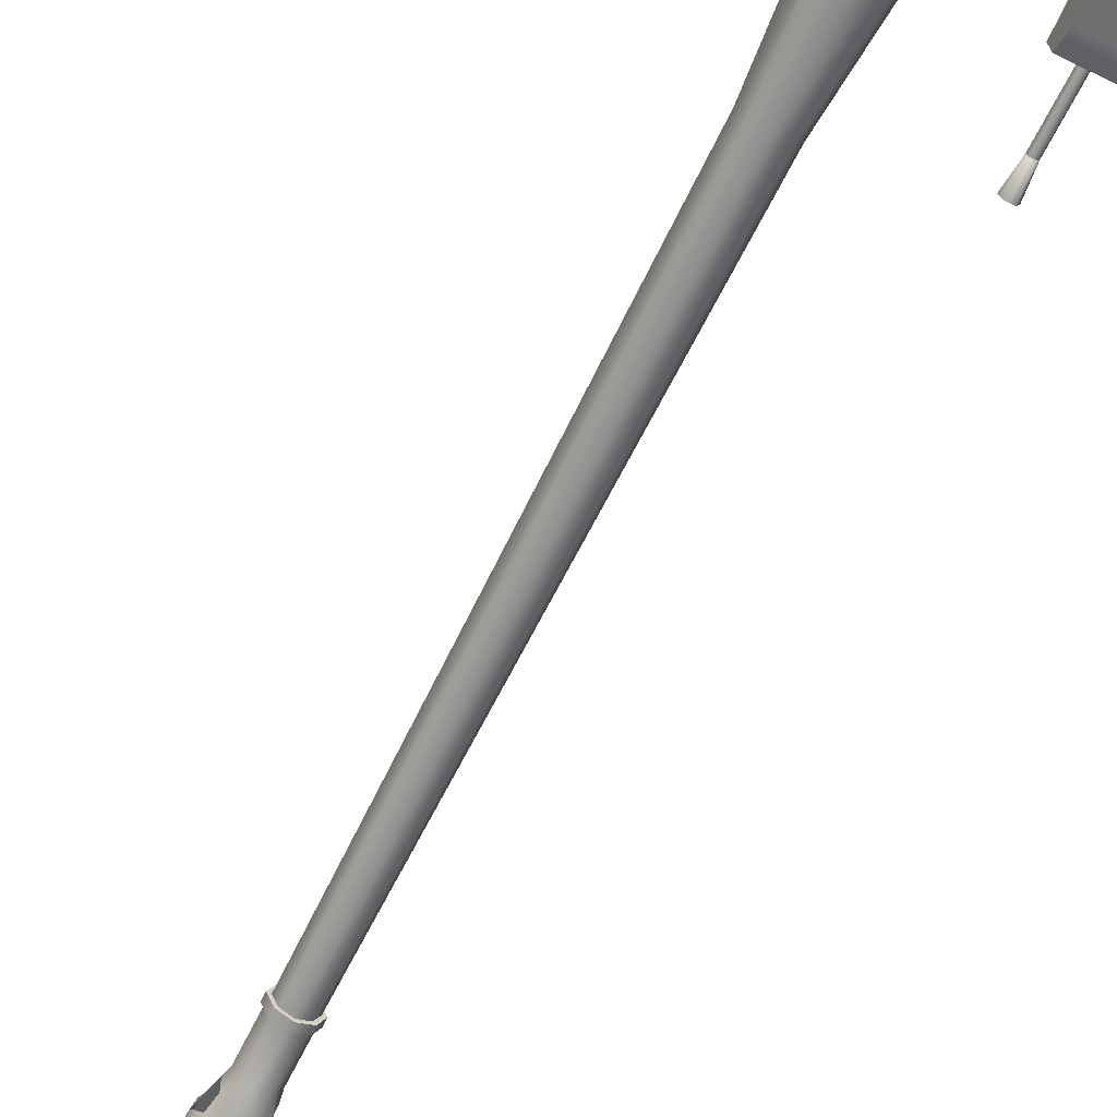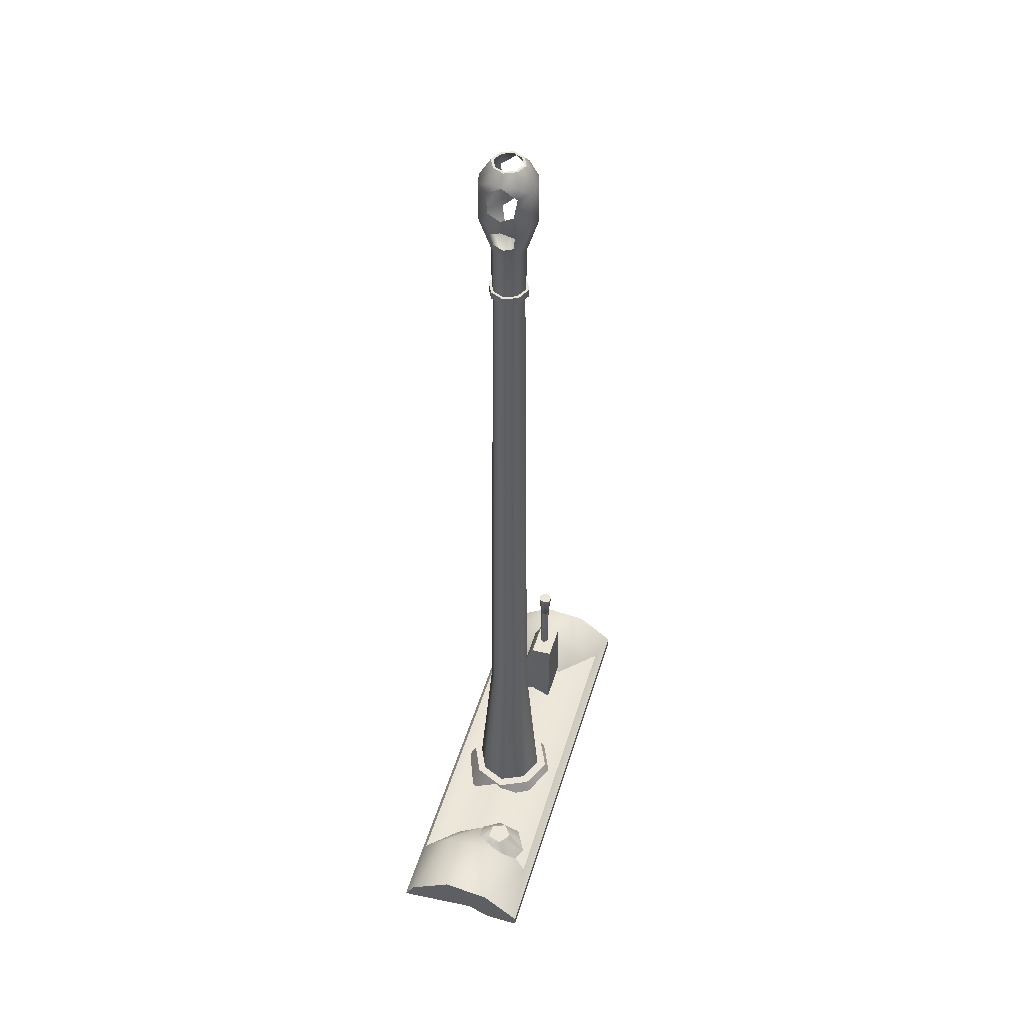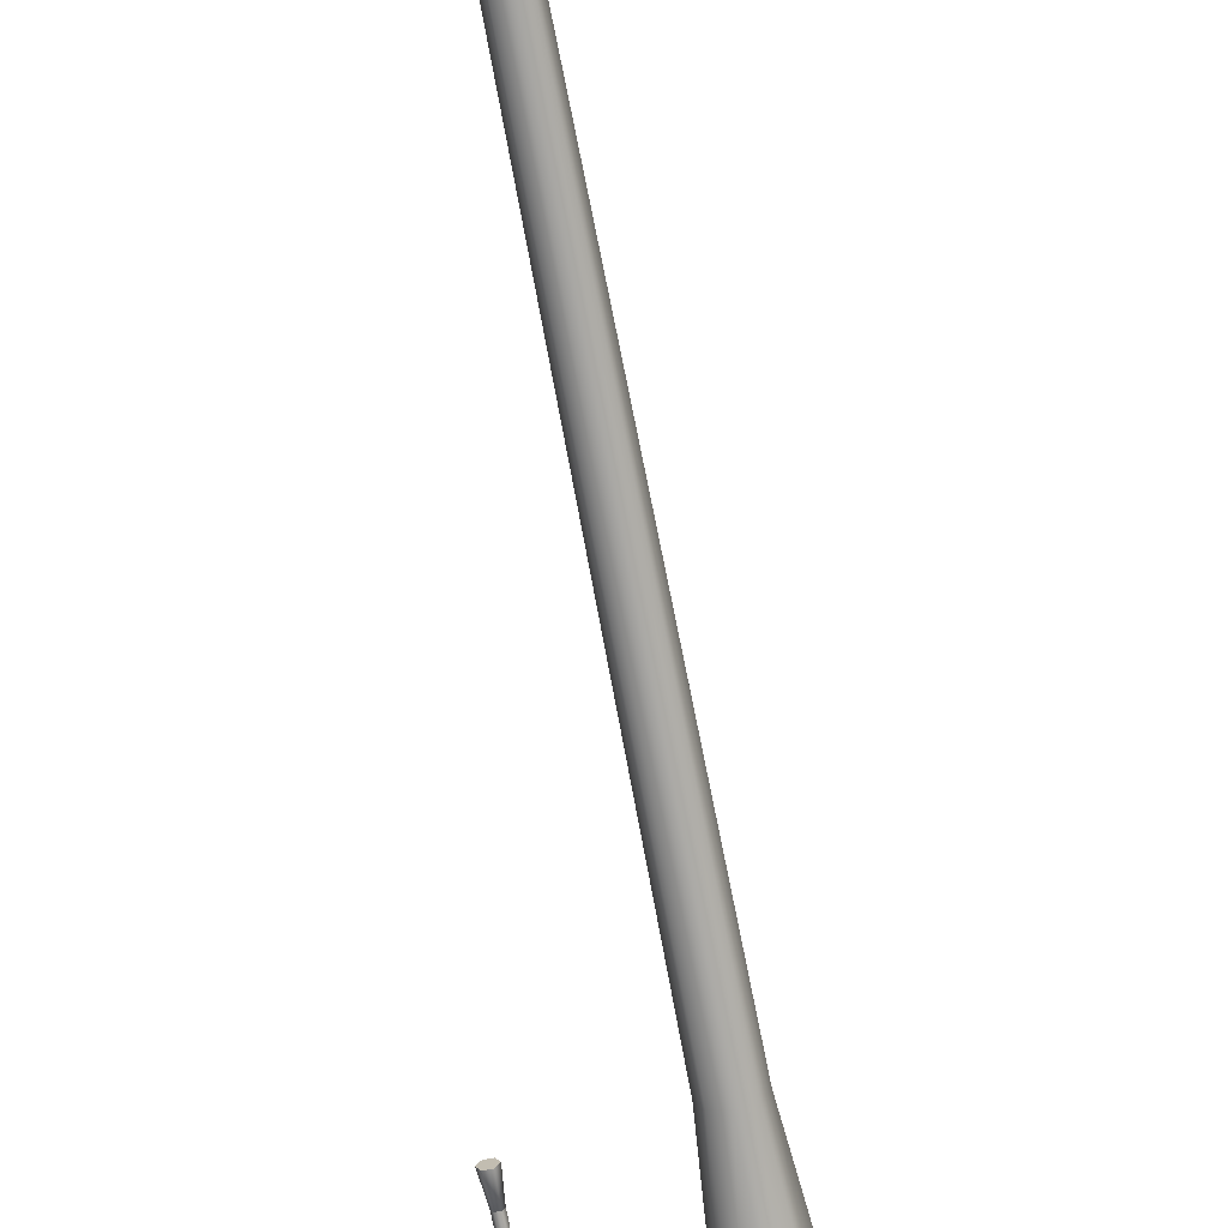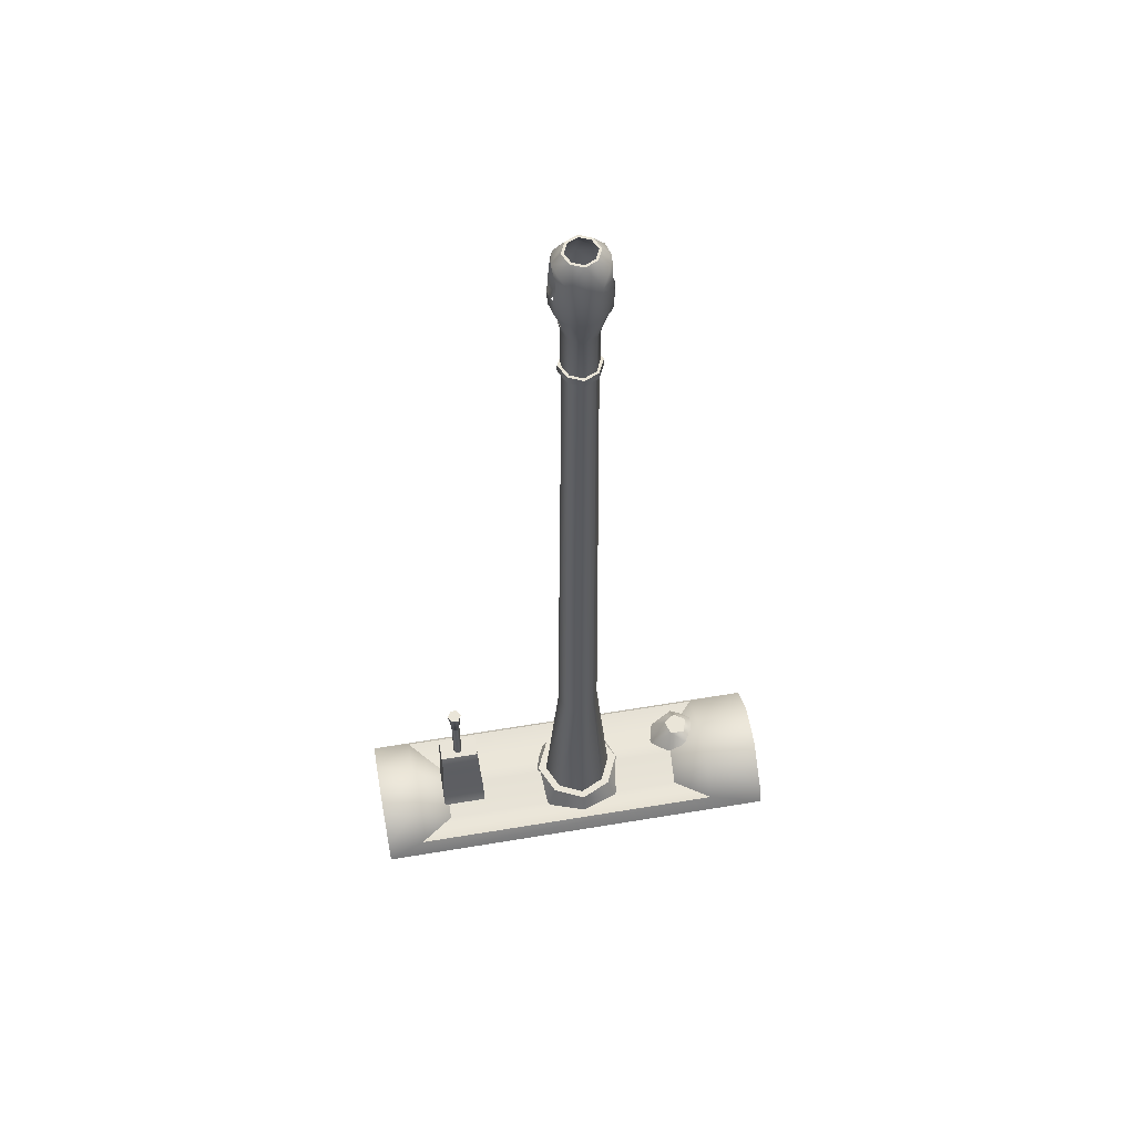
<metadata>
{"format":"obj","ext":"obj","renderer":"f3d","projection":"perspective","resolution":1024,"background":"white","views":[{"elev":-65.8,"azim":-26.2,"up":"+Z"},{"elev":48.5,"azim":-73.4,"up":"+Y"},{"elev":-71.4,"azim":-169.2,"up":"+Z"},{"elev":59.4,"azim":170.3,"up":"+Y"}]}
</metadata>
<code>
v 0.4594 1.461 1.905
v 0.4594 1.463 1.972
v 0.4681 1.209 1.972
v 0.3287 1.208 1.852
v 0.3287 1.208 1.972
v 0.3287 1.272 1.881
v 0.3375 1.404 1.881
v 0.3375 1.461 1.905
v 0.3375 1.463 1.972
v 0.3287 1.208 1.972
v 0.4594 1.463 1.972
v 0.4681 1.209 1.972
v 0.3375 1.463 1.972
v 0.4594 1.463 1.972
v 0.4594 1.461 1.905
v 0.3375 1.461 1.905
v 0.3375 1.463 1.972
v 0.4077 1.216 1.921
v 0.3946 1.216 1.921
v 0.4077 1.632 1.921
v 0.3946 1.632 1.921
v 0.3946 1.216 1.921
v 0.3881 1.216 1.933
v 0.3946 1.632 1.921
v 0.3881 1.632 1.933
v 0.3946 1.216 1.945
v 0.3946 1.632 1.945
v 0.4077 1.216 1.945
v 0.4077 1.632 1.945
v 0.4142 1.216 1.933
v 0.4142 1.632 1.933
v 0.3905 1.711 1.914
v 0.3798 1.711 1.933
v 0.4118 1.711 1.914
v 0.3905 1.711 1.953
v 0.4118 1.711 1.953
v 0.4225 1.711 1.933
v 0.4012 1.506 1.933
v 0.3798 1.711 1.933
v 0.3905 1.711 1.914
v 0.4118 1.711 1.914
v 0.3905 1.711 1.914
v 0.3905 1.711 1.953
v 0.4118 1.711 1.953
v 0.4225 1.711 1.933
v 0.4594 1.461 1.905
v 0.4594 1.404 1.881
v 0.3375 1.404 1.881
v 0.3375 1.461 1.905
v 0.4681 1.272 1.881
v 0.3287 1.272 1.881
v 0.3287 1.208 1.852
v 0.4681 1.208 1.852
v 0.4681 1.208 1.852
v 0.4681 1.272 1.881
v 0.4594 1.404 1.881
v 0.09644 1.206 2.023
v 0.08523 1.243 2.012
v -0.007843 1.212 2.069
v -0.007843 1.243 2.056
v 0.1476 1.199 1.919
v 0.1284 1.243 1.919
v 0.1083 1.166 1.803
v 0.08523 1.243 1.826
v -0.007843 1.166 1.749
v -0.007843 1.243 1.783
v -0.124 1.166 1.803
v -0.1009 1.243 1.826
v -0.1009 1.243 2.012
v -0.007843 1.243 2.056
v -0.1441 1.243 1.919
v 0.08523 1.243 2.012
v 0.1284 1.243 1.919
v 0.08523 1.243 1.826
v -0.007843 1.243 1.783
v -0.1009 1.243 1.826
v -0.4571 1.198 2.047
v -0.3702 1.207 2.08
v -0.4062 1.288 1.997
v -0.3694 1.288 2.024
v -0.2861 1.189 2.045
v -0.3327 1.288 1.997
v -0.2756 1.202 1.959
v -0.3467 1.288 1.954
v -0.3202 1.206 1.887
v -0.3915 1.272 1.919
v -0.3921 1.288 1.954
v -0.4206 1.277 1.966
v -0.3694 1.288 2.024
v -0.3327 1.288 1.997
v -0.4062 1.288 1.997
v -0.3467 1.288 1.954
v -0.3921 1.288 1.954
v -0.1124 1.205 2.023
v -0.1009 1.243 2.012
v -0.1619 1.202 1.919
v -0.1441 1.243 1.919
v -0.006843 1.233 2.026
v -0.006843 1.767 1.98
v -0.08178 1.233 1.991
v -0.05065 1.767 1.96
v 0.0681 1.233 1.991
v 0.03697 1.767 1.96
v 0.1029 1.233 1.916
v 0.0573 1.767 1.916
v 0.0681 1.233 1.841
v 0.03697 1.767 1.873
v -0.006843 1.233 1.807
v -0.006843 1.767 1.852
v -0.08178 1.233 1.841
v -0.05065 1.767 1.873
v -0.006843 1.233 1.807
v -0.006843 1.767 1.852
v -0.1166 1.233 1.916
v -0.07098 1.767 1.916
v -0.04028 3.58 1.95
v -0.006843 3.58 1.965
v 0.0266 3.58 1.95
v 0.04212 3.58 1.916
v 0.0266 3.58 1.883
v -0.006843 3.58 1.867
v -0.006843 3.58 1.867
v -0.04028 3.58 1.883
v -0.05581 3.58 1.916
v -0.04807 3.58 1.875
v -0.04807 3.58 1.958
v -0.06721 3.58 1.916
v -0.006849 3.58 1.856
v 0.03438 3.58 1.875
v 0.05351 3.58 1.916
v 0.03438 3.58 1.958
v -0.006849 3.58 1.977
v -0.06721 3.603 1.916
v -0.04807 3.603 1.958
v -0.006849 3.603 1.977
v 0.03438 3.603 1.958
v 0.05351 3.603 1.916
v 0.03438 3.603 1.875
v -0.006849 3.603 1.856
v -0.04807 3.603 1.875
v -0.006849 3.603 1.977
v -0.04807 3.603 1.958
v -0.006849 3.58 1.977
v -0.04807 3.58 1.958
v 0.03438 3.603 1.958
v -0.006849 3.603 1.977
v 0.03438 3.58 1.958
v -0.006849 3.58 1.977
v 0.05351 3.603 1.916
v 0.05351 3.58 1.916
v 0.03438 3.603 1.875
v 0.03438 3.58 1.875
v -0.006849 3.603 1.856
v -0.006849 3.58 1.856
v -0.04807 3.603 1.875
v -0.04807 3.58 1.875
v -0.006849 3.58 1.856
v -0.06721 3.603 1.916
v -0.06721 3.58 1.916
v 0.07579 3.863 1.916
v 0.05627 3.836 1.879
v 0.07583 3.863 1.916
v 0.06475 3.863 1.873
v 0.04657 3.79 1.945
v 0.02848 3.748 1.952
v 0.04488 3.748 1.916
v 0.05058 3.781 1.916
v 0.05627 3.836 1.879
v 0.07579 3.863 1.916
v 0.05646 3.865 1.88
v 0.05627 3.837 1.953
v 0.05646 3.863 1.955
v 0.03372 3.984 1.843
v 0.05713 4.011 1.878
v 0.06165 3.977 1.872
v 0.06165 3.977 1.961
v 0.05713 4.011 1.955
v 0.03372 3.984 1.99
v 0.03449 3.863 1.992
v 0.06864 3.918 1.953
v 0.06475 3.863 1.96
v 0.03449 3.863 1.841
v 0.06864 3.918 1.878
v -0.006849 4.011 1.854
v -0.006849 3.956 1.842
v 0.06165 3.977 1.872
v 0.0494 4.011 1.882
v 0.06165 3.977 1.961
v -0.006849 3.956 1.991
v -0.006849 4.011 1.978
v 0.0494 4.011 1.95
v 0.06713 4.011 1.916
v 0.06864 3.918 1.878
v -0.006849 3.863 1.846
v -0.006849 3.863 1.986
v 0.06864 3.918 1.953
v 0.07743 3.905 1.916
v -0.006849 3.984 2.002
v -0.006849 3.863 2.003
v -0.006849 3.984 1.831
v -0.006849 3.863 1.83
v 0.02732 4.043 1.882
v -0.006849 4.043 1.866
v 0.02732 4.043 1.951
v -0.006849 4.043 1.966
v -0.006849 3.748 1.968
v -0.006849 3.748 1.865
v 0.02848 3.748 1.881
v 0.02732 4.043 1.882
v -0.006849 4.043 1.866
v 0.02227 4.043 1.887
v -0.006849 4.043 1.874
v 0.06713 4.011 1.916
v -0.006849 4.043 1.966
v 0.02732 4.043 1.951
v -0.006849 4.043 1.959
v 0.02227 4.043 1.945
v 0.07743 3.905 1.916
v 0.05627 3.837 1.953
v 0.02848 3.602 1.952
v -0.006849 3.602 1.968
v 0.04488 3.602 1.916
v 0.02848 3.602 1.881
v -0.006849 3.602 1.865
v 0.04657 3.791 1.889
v 0.02227 4.043 1.887
v -0.006849 4.043 1.874
v 0.04317 4.043 1.916
v 0.02227 4.043 1.945
v -0.006849 4.043 1.959
v 0.04317 4.043 1.916
v 0.03578 4.043 1.916
v 0.03578 4.043 1.916
v 0.04657 3.791 1.889
v 0.04657 3.79 1.945
v 0.05058 3.781 1.916
v -0.006849 3.658 1.916
v -0.08948 3.863 1.916
v -0.08953 3.863 1.916
v -0.06997 3.836 1.879
v -0.07845 3.863 1.873
v -0.06027 3.79 1.945
v -0.06428 3.781 1.916
v -0.05858 3.748 1.916
v -0.04218 3.748 1.952
v -0.06997 3.836 1.879
v -0.07016 3.865 1.88
v -0.08948 3.863 1.916
v -0.06997 3.837 1.953
v -0.07016 3.863 1.955
v -0.07534 3.977 1.872
v -0.07083 4.011 1.878
v -0.04741 3.984 1.843
v -0.07534 3.977 1.961
v -0.04741 3.984 1.99
v -0.07083 4.011 1.955
v -0.08234 3.918 1.953
v -0.04819 3.863 1.992
v -0.07845 3.863 1.96
v -0.08234 3.918 1.878
v -0.04819 3.863 1.841
v -0.07534 3.977 1.872
v -0.0631 4.011 1.882
v -0.07534 3.977 1.961
v -0.0631 4.011 1.95
v -0.08083 4.011 1.916
v -0.08234 3.918 1.878
v -0.08234 3.918 1.953
v -0.09113 3.905 1.916
v -0.04101 4.043 1.882
v -0.04101 4.043 1.951
v -0.04218 3.748 1.881
v -0.03597 4.043 1.887
v -0.04101 4.043 1.882
v -0.08083 4.011 1.916
v -0.03597 4.043 1.945
v -0.04101 4.043 1.951
v -0.09113 3.905 1.916
v -0.06997 3.837 1.953
v -0.04218 3.602 1.952
v -0.05858 3.602 1.916
v -0.04218 3.602 1.881
v -0.06027 3.791 1.889
v -0.03597 4.043 1.887
v -0.05687 4.043 1.916
v -0.03597 4.043 1.945
v -0.04948 4.043 1.916
v -0.05687 4.043 1.916
v -0.04948 4.043 1.916
v -0.06027 3.791 1.889
v -0.006849 3.658 1.916
v -0.06027 3.79 1.945
v -0.06428 3.781 1.916
v -0.6285 1.272 2.008
v -0.4467 1.215 2.1
v -0.4467 1.295 1.964
v -0.3374 1.203 1.98
v 0.6831 1.271 2.008
v 0.5628 1.215 2.1
v 0.684 1.179 2.123
v 0.4535 1.203 1.98
v 0.5628 1.295 1.964
v -0.6306 1.179 2.123
v -0.6308 1.147 2.123
v 0.684 1.179 2.123
v 0.6839 1.147 2.123
v -0.4467 1.289 1.817
v -0.6262 1.287 1.868
v -0.4467 1.203 1.729
v -0.3374 1.171 1.818
v -0.6246 1.203 1.74
v -0.3377 1.24 1.906
v -0.6243 1.147 1.708
v -0.6279 1.18 1.95
v -0.6246 1.203 1.74
v -0.6262 1.287 1.868
v -0.6285 1.272 2.008
v 0.6795 1.147 1.708
v 0.5628 1.203 1.729
v 0.68 1.203 1.74
v -0.6243 1.147 1.708
v 0.6817 1.287 1.868
v 0.5628 1.289 1.817
v 0.4535 1.171 1.818
v 0.4538 1.24 1.906
v -0.3374 1.171 1.818
v 0.4535 1.171 1.818
v -0.4467 1.203 1.729
v 0.5628 1.203 1.729
v -0.3374 1.203 1.98
v 0.4535 1.203 1.98
v -0.3377 1.24 1.906
v 0.4538 1.24 1.906
v -0.4467 1.215 2.1
v 0.5628 1.215 2.1
v -0.6308 1.147 2.123
v -0.6292 1.147 2.02
v 0.6839 1.147 2.123
v 0.6828 1.147 2.02
v -0.6292 1.147 2.02
v -0.6279 1.18 1.95
v 0.6828 1.147 2.02
v 0.6822 1.18 1.95
v 0.6831 1.271 2.008
v 0.684 1.179 2.123
v 0.6822 1.18 1.95
v 0.6828 1.147 2.02
v 0.6839 1.147 2.123
v 0.6795 1.147 1.708
v -0.6243 1.147 1.708
v -0.6306 1.179 2.123
v -0.6292 1.147 2.02
v -0.6308 1.147 2.123
v 0.6795 1.147 1.708
v 0.68 1.203 1.74
v 0.6817 1.287 1.868
v -0.6306 1.179 2.123
v 0.4012 1.506 1.933
v 0.4012 1.506 1.933
v 0.4012 1.506 1.933
v -0.006849 3.603 1.856
v -0.006849 4.011 1.854
v -0.006849 3.956 1.842
v -0.006849 3.956 1.991
v -0.006849 4.011 1.978
v -0.006849 3.863 1.846
v -0.006849 3.863 1.986
v -0.006849 3.984 2.002
v -0.006849 3.863 2.003
v -0.006849 3.984 1.831
v -0.006849 3.863 1.83
v -0.006849 4.043 1.866
v -0.006849 4.043 1.966
v -0.006849 3.748 1.968
v -0.006849 3.748 1.865
v -0.006849 3.602 1.968
v -0.006849 3.602 1.865
v -0.006849 4.043 1.874
v -0.006849 4.043 1.959
v -0.006849 3.658 1.916
g group_7050680_105553124548608
f 1 2 3
f 4 5 6
f 6 5 7
f 7 5 8
f 9 10 11
f 11 10 12
f 13 14 15
f 15 16 13
f 17 8 5
f 18 19 20
f 20 19 21
f 22 23 24
f 24 23 25
f 23 26 25
f 25 26 27
f 26 28 27
f 27 28 29
f 28 30 29
f 29 30 31
f 30 18 31
f 31 18 20
f 32 33 34
f 33 35 34
f 35 36 34
f 36 37 34
f 38 39 40
f 41 38 42
f 39 38 43
f 43 358 44
f 359 45 44
f 45 360 41
f 46 47 48
f 48 49 46
f 50 51 47
f 47 51 48
f 51 50 52
f 52 50 53
f 54 55 3
f 3 55 56
f 56 1 3
f 57 58 59
f 59 58 60
f 61 62 57
f 57 62 58
f 63 64 61
f 61 64 62
f 63 65 64
f 64 65 66
f 65 67 66
f 66 67 68
f 69 70 71
f 70 72 71
f 72 73 71
f 73 74 71
f 74 75 71
f 75 76 71
f 77 78 79
f 79 78 80
f 81 82 78
f 78 82 80
f 83 82 81
f 82 83 84
f 85 86 84
f 84 86 87
f 86 88 87
f 87 88 79
f 88 77 79
f 89 90 91
f 90 92 91
f 92 93 91
f 94 59 95
f 95 59 60
f 83 85 84
f 94 95 96
f 96 95 97
f 67 96 68
f 68 96 97
f 98 99 100
f 100 99 101
f 102 103 98
f 98 103 99
f 104 105 102
f 102 105 103
f 106 107 104
f 104 107 105
f 108 109 106
f 106 109 107
f 110 111 112
f 112 111 113
f 114 115 110
f 110 115 111
f 100 101 114
f 114 101 115
f 116 101 117
f 117 101 99
f 117 99 118
f 118 99 103
f 118 103 119
f 119 103 105
f 119 105 120
f 120 105 107
f 120 107 121
f 121 107 109
f 122 113 123
f 123 113 111
f 123 111 124
f 124 111 115
f 124 115 116
f 116 115 101
f 125 126 127
f 128 126 125
f 128 129 126
f 129 130 126
f 126 130 131
f 126 131 132
f 133 134 135
f 133 135 136
f 136 137 133
f 133 137 138
f 133 138 139
f 133 139 140
f 141 142 143
f 143 142 144
f 145 146 147
f 147 146 148
f 149 145 150
f 150 145 147
f 151 149 152
f 152 149 150
f 153 151 154
f 154 151 152
f 155 361 156
f 156 361 157
f 158 155 159
f 159 155 156
f 142 158 144
f 144 158 159
f 160 161 162
f 162 161 163
f 164 165 166
f 166 167 164
f 168 169 170
f 171 172 169
f 173 174 175
f 176 177 178
f 178 179 180
f 180 179 181
f 178 180 176
f 182 173 183
f 183 173 175
f 183 163 182
f 184 185 186
f 186 187 184
f 188 189 190
f 188 190 191
f 192 187 186
f 186 185 193
f 193 185 194
f 194 170 193
f 195 189 196
f 196 189 188
f 196 172 195
f 192 188 191
f 196 197 172
f 172 197 169
f 198 199 178
f 178 199 179
f 200 173 201
f 201 173 182
f 202 173 203
f 203 173 200
f 204 205 178
f 178 205 198
f 199 206 179
f 179 206 165
f 201 182 207
f 207 182 208
f 209 210 211
f 211 210 212
f 202 174 173
f 174 213 175
f 214 215 216
f 216 215 217
f 177 204 178
f 213 177 176
f 180 181 218
f 218 181 162
f 165 219 179
f 179 219 181
f 165 164 219
f 165 206 220
f 220 206 221
f 166 165 222
f 222 165 220
f 208 166 223
f 223 166 222
f 207 208 224
f 224 208 223
f 208 182 161
f 161 182 163
f 225 208 161
f 162 163 218
f 218 163 183
f 226 227 184
f 228 213 202
f 202 213 174
f 229 190 230
f 228 204 213
f 213 204 177
f 160 162 219
f 219 162 181
f 166 208 225
f 225 167 166
f 231 209 232
f 232 209 211
f 187 226 184
f 229 191 190
f 215 231 217
f 217 231 232
f 187 192 226
f 226 192 233
f 233 192 229
f 229 192 191
f 193 170 197
f 197 170 169
f 194 234 168
f 194 168 170
f 171 235 195
f 236 237 235
f 234 237 236
f 171 195 172
f 238 239 240
f 240 239 241
f 242 243 244
f 244 245 242
f 246 247 248
f 249 248 250
f 251 252 253
f 254 255 256
f 255 257 258
f 258 257 259
f 257 255 254
f 251 253 260
f 260 253 261
f 261 241 260
f 262 363 362
f 262 362 263
f 365 364 264
f 264 265 365
f 266 262 263
f 366 363 267
f 267 363 262
f 267 247 366
f 264 364 268
f 268 364 367
f 367 250 268
f 266 265 264
f 268 250 269
f 269 250 248
f 368 255 369
f 369 255 258
f 261 253 371
f 371 253 370
f 270 372 253
f 253 372 370
f 368 373 255
f 255 373 271
f 369 258 374
f 374 258 245
f 272 261 375
f 375 261 371
f 212 210 273
f 273 210 274
f 252 270 253
f 275 252 251
f 276 277 216
f 216 277 214
f 255 271 256
f 256 275 254
f 257 278 259
f 259 278 239
f 259 279 258
f 258 279 245
f 279 242 245
f 376 374 280
f 280 374 245
f 280 245 281
f 281 245 244
f 281 244 282
f 282 244 272
f 282 272 377
f 377 272 375
f 241 261 240
f 240 261 272
f 240 272 283
f 260 241 278
f 278 241 239
f 362 378 284
f 285 270 275
f 275 270 252
f 286 379 365
f 256 271 275
f 275 271 285
f 238 279 239
f 239 279 259
f 283 272 244
f 244 243 283
f 273 274 287
f 287 274 288
f 362 284 263
f 265 286 365
f 287 288 276
f 276 288 277
f 289 266 284
f 284 266 263
f 289 286 266
f 266 286 265
f 267 269 247
f 247 269 248
f 290 366 246
f 247 246 366
f 367 291 292
f 292 291 293
f 290 293 291
f 367 249 250
f 194 237 234
f 235 237 195
f 290 380 366
f 292 249 367
f 294 295 296
f 297 296 295
f 298 299 300
f 301 299 302
f 303 304 305
f 305 304 306
f 296 307 308
f 309 307 310
f 309 311 307
f 307 311 308
f 294 296 308
f 310 307 312
f 312 307 296
f 313 314 315
f 315 314 316
f 314 317 316
f 318 319 320
f 311 309 321
f 302 322 323
f 319 324 323
f 319 323 320
f 320 323 322
f 302 298 322
f 324 325 323
f 323 325 302
f 326 327 328
f 328 327 329
f 330 331 332
f 332 331 333
f 333 327 332
f 332 327 326
f 302 325 301
f 312 296 297
f 334 335 330
f 330 335 331
f 336 337 338
f 338 337 339
f 340 341 342
f 342 341 343
f 344 345 346
f 346 345 347
f 345 348 347
f 349 343 350
f 350 343 341
f 317 314 351
f 314 352 351
f 352 353 351
f 354 355 346
f 355 356 346
f 346 356 344
f 357 300 295
f 295 300 299
f 294 357 295
f 298 302 299
f 318 321 309
f 318 309 319

</code>
